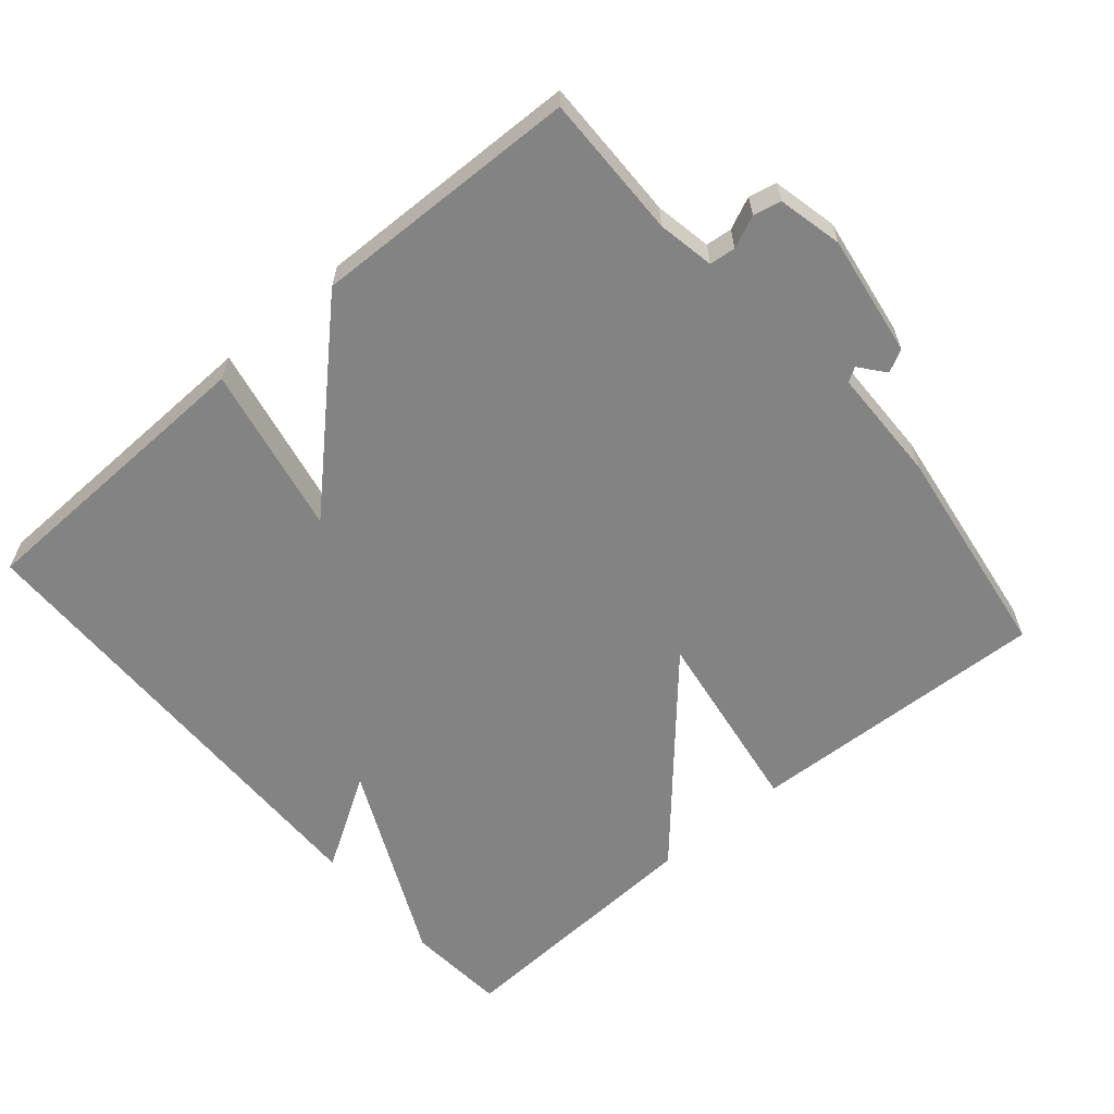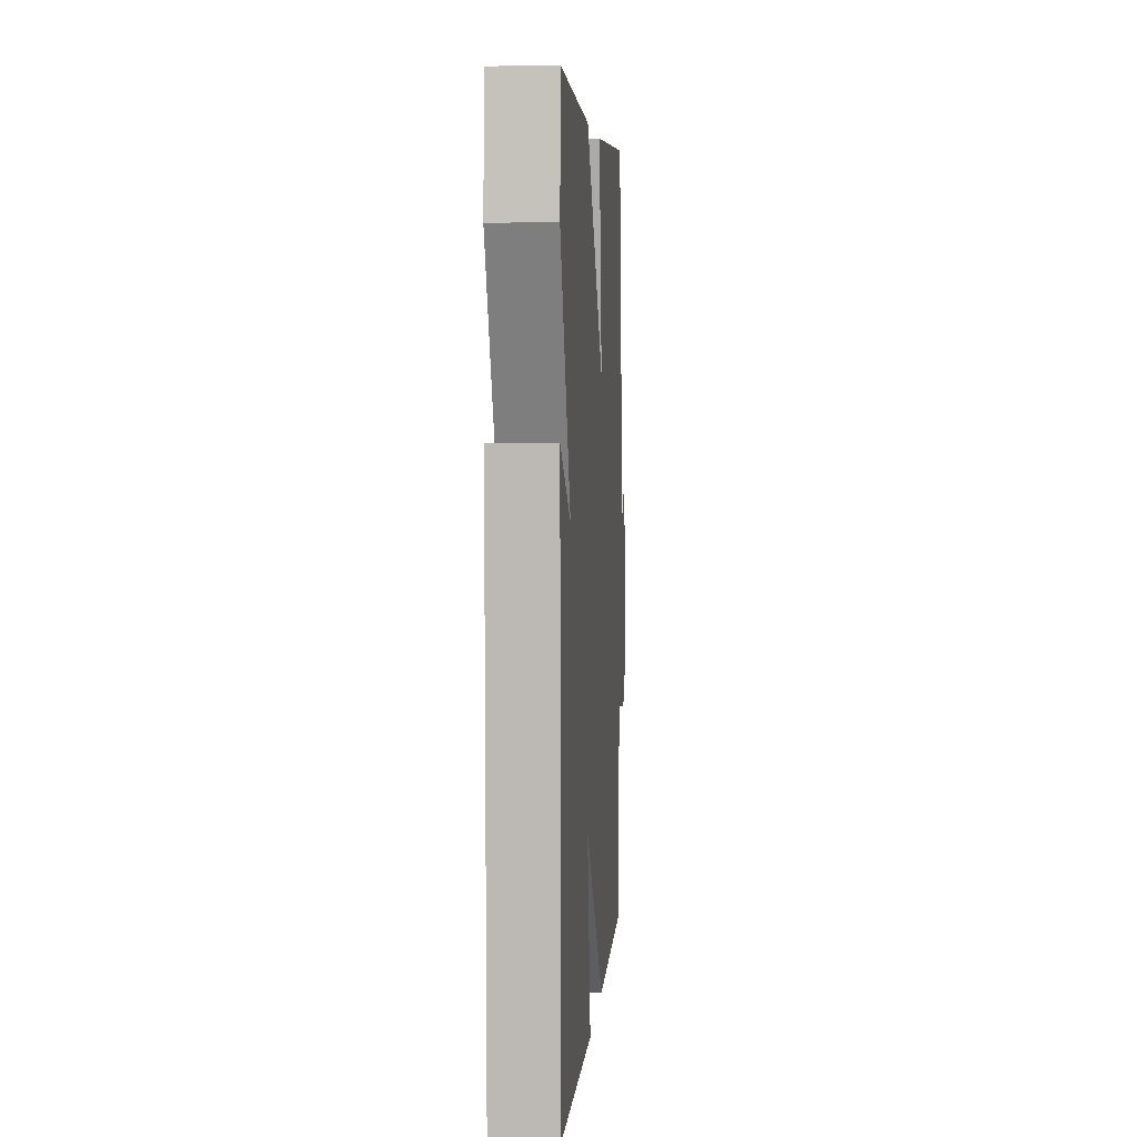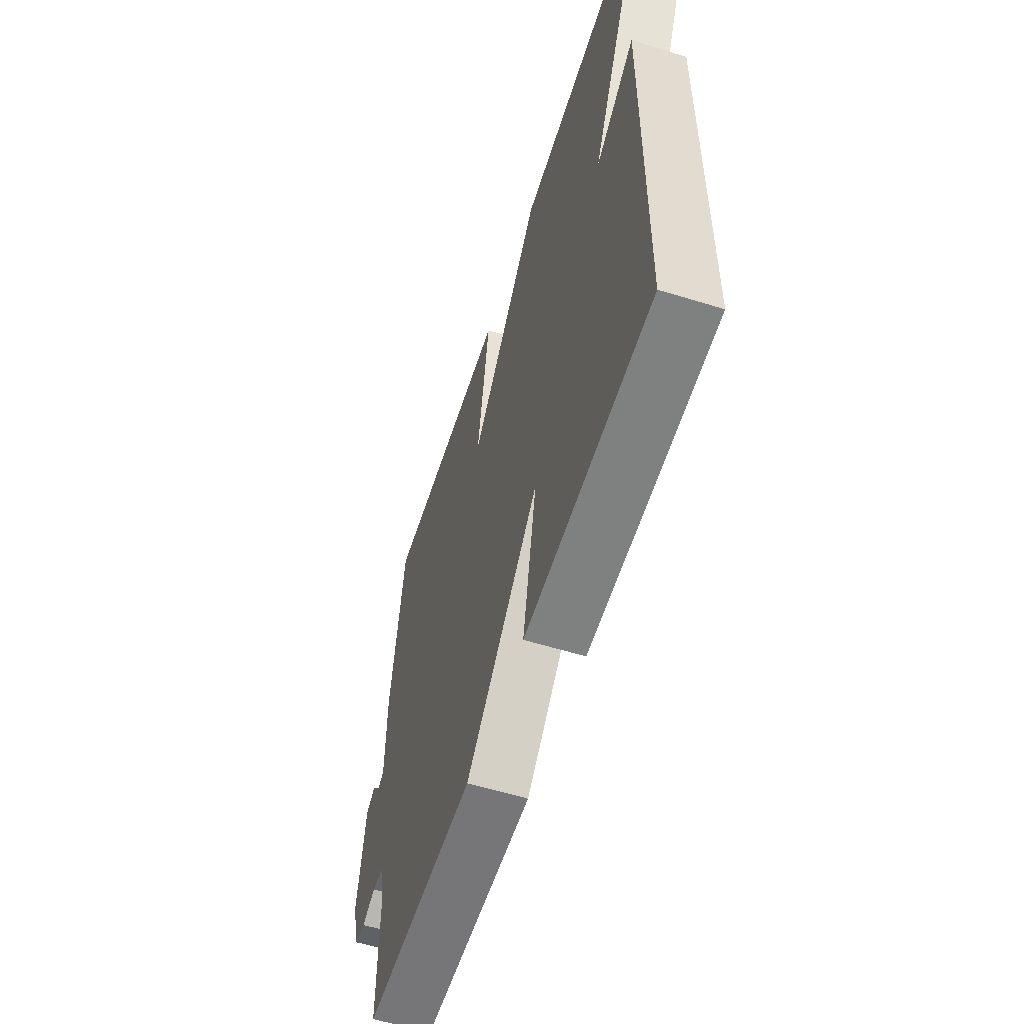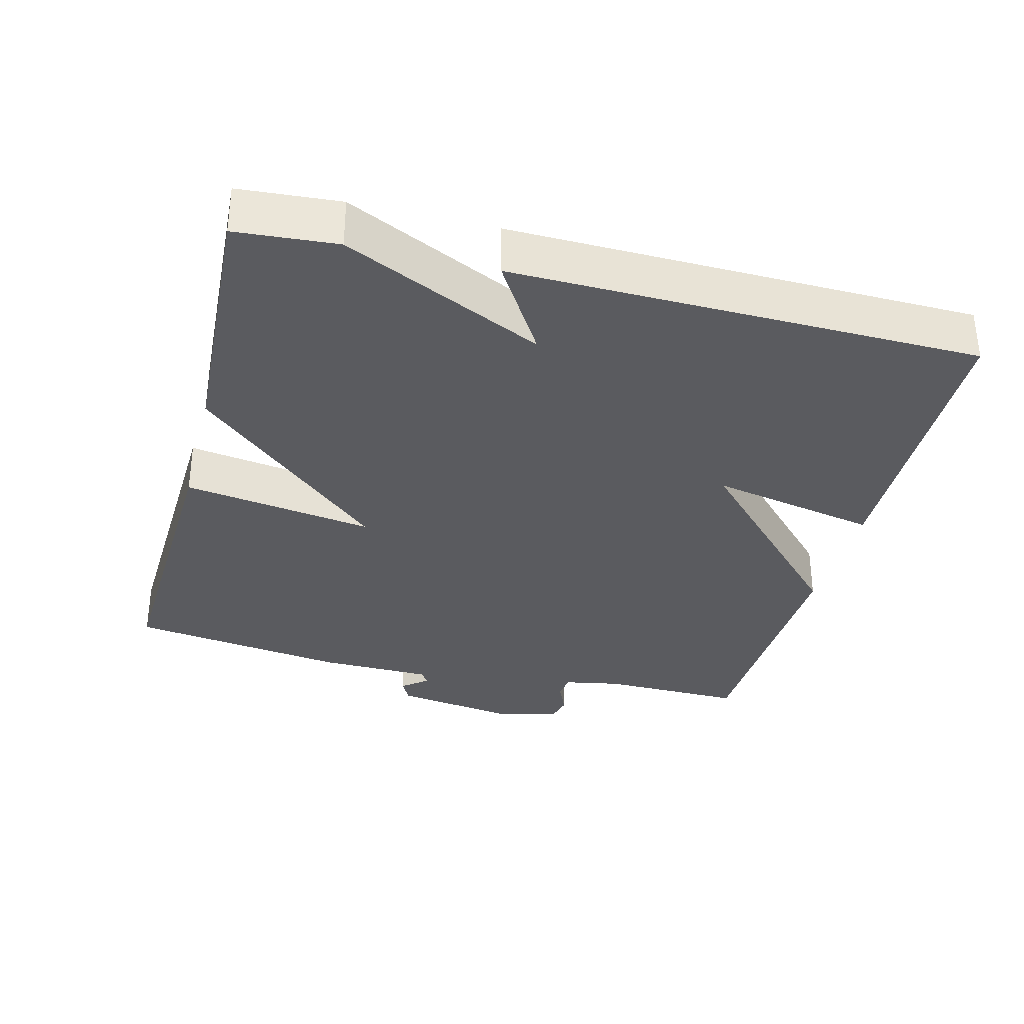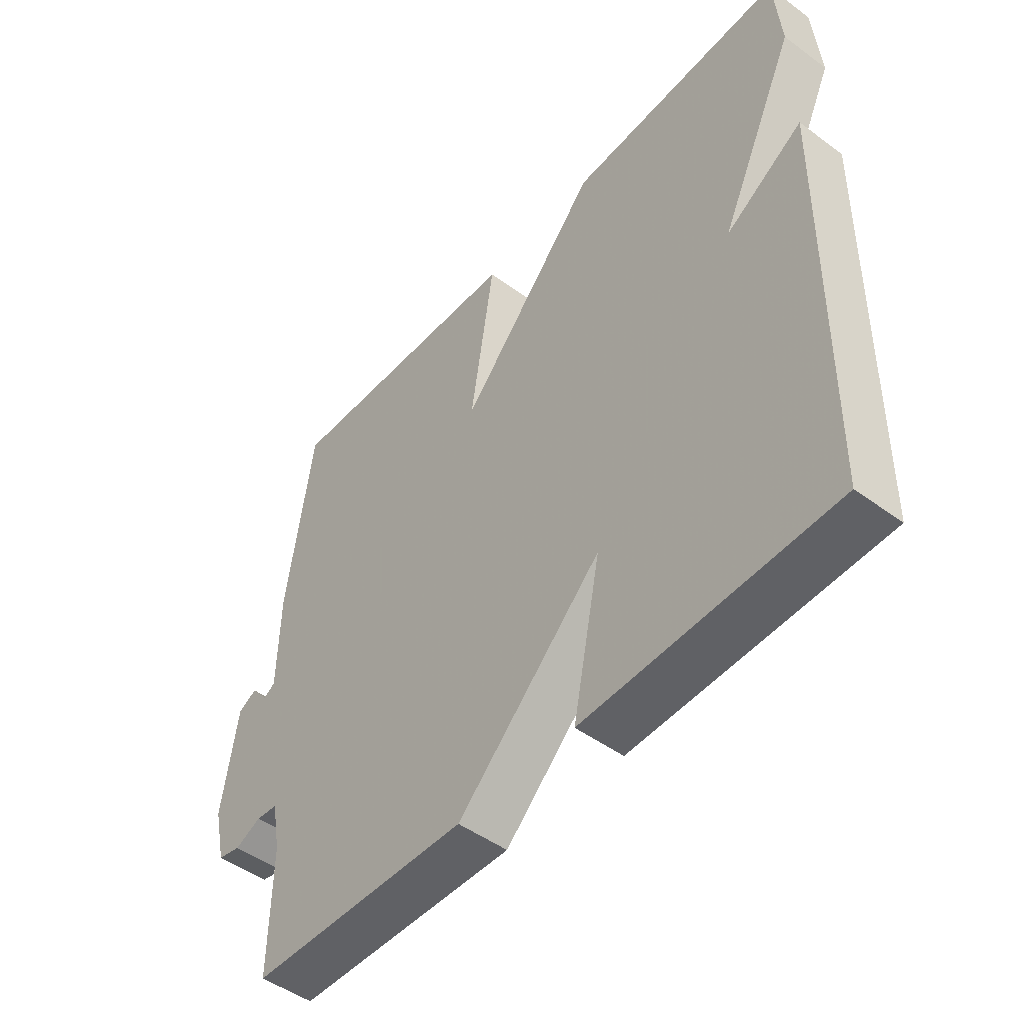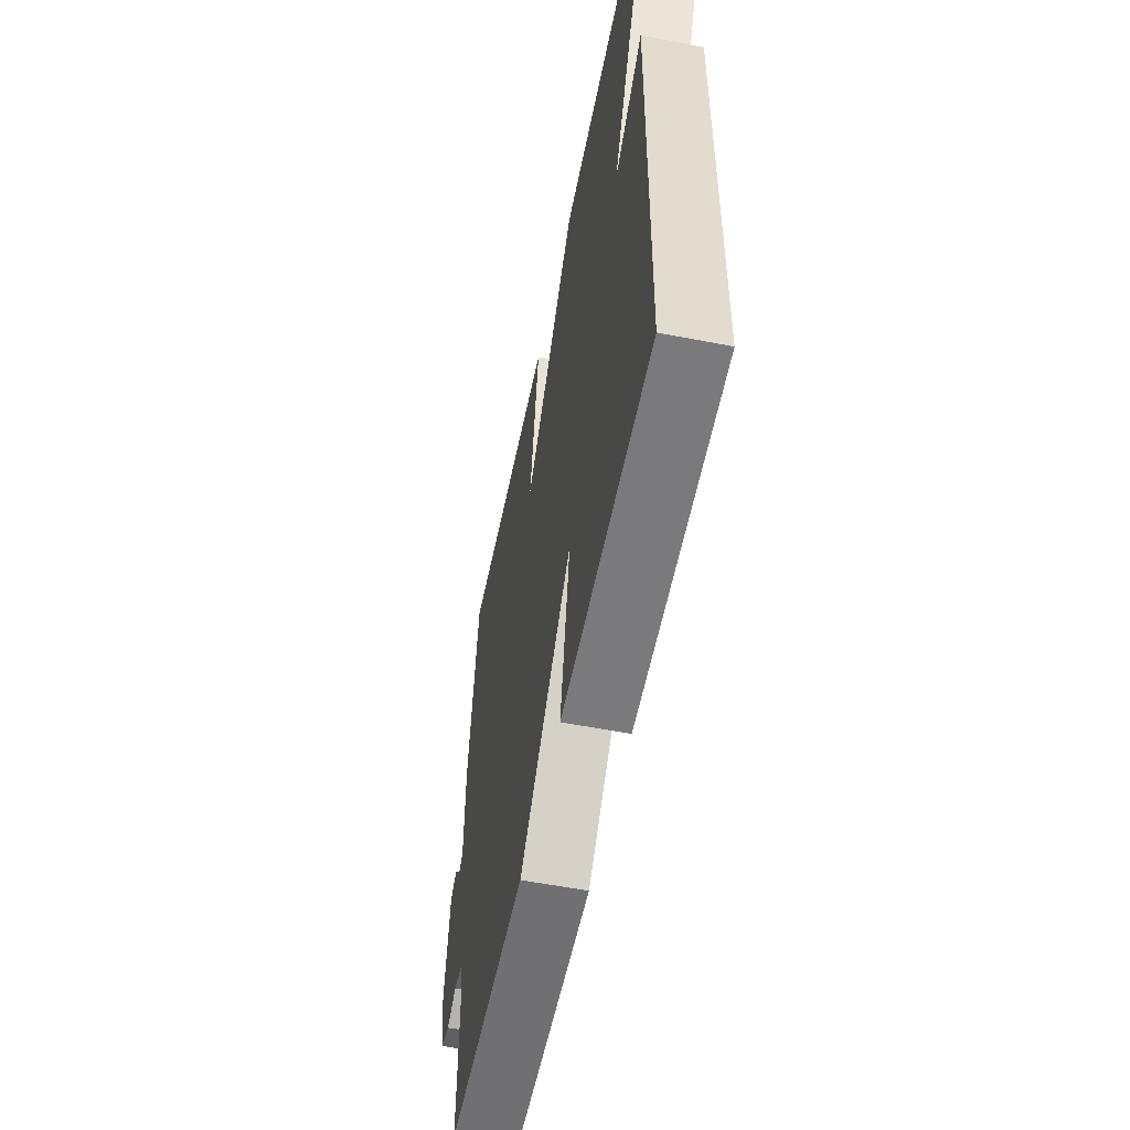
<metadata>
{"format":"obj","ext":"obj","renderer":"f3d","projection":"perspective","resolution":1024,"background":"white","views":[{"elev":-61.1,"azim":-139.4,"up":"+Y"},{"elev":4.7,"azim":94.2,"up":"+Z"},{"elev":-58.5,"azim":72.3,"up":"+Z"},{"elev":-33.2,"azim":75.6,"up":"+Y"},{"elev":-48.7,"azim":50.7,"up":"+Z"},{"elev":-56.7,"azim":78.5,"up":"+Z"}]}
</metadata>
<code>
v -0.5 0.07 -0.5
v -0.497 0.07 -0.298
v -0.512 0.07 -0.218
v -0.549 0.07 -0.214
v -0.594 0.07 -0.234
v -0.633 0.07 -0.225
v -0.654 0.07 -0.134
v -0.628 0.07 0.037
v -0.596 0.07 0.054
v -0.567 0.07 0.018
v -0.547 0.07 0.03
v -0.544 0.07 0.192
v -0.5 0.07 0.5
v -0.073 0.07 0.481
v -0.114 0.07 0.212
v 0.127 0.07 0.481
v 0.5 0.07 0.5
v 0.511 0.07 0.358
v 0.378 0.07 0.076
v 0.511 0.07 0.158
v 0.5 0.07 -0.5
v 0.077 0.07 -0.511
v 0.125 0.07 -0.273
v -0.123 0.07 -0.511
v -0.5 0 -0.5
v -0.497 0 -0.298
v -0.512 0 -0.218
v -0.549 0 -0.214
v -0.594 0 -0.234
v -0.633 0 -0.225
v -0.654 0 -0.134
v -0.628 0 0.037
v -0.596 0 0.054
v -0.567 0 0.018
v -0.547 0 0.03
v -0.544 0 0.192
v -0.5 0 0.5
v -0.073 0 0.481
v -0.114 0 0.212
v 0.127 0 0.481
v 0.5 0 0.5
v 0.511 0 0.358
v 0.378 0 0.076
v 0.511 0 0.158
v 0.5 0 -0.5
v 0.077 0 -0.511
v 0.125 0 -0.273
v -0.123 0 -0.511
f 23 24 1 2
f 21 22 23
f 20 21 23
f 19 20 23
f 19 23 2
f 18 19 2
f 17 18 2
f 16 17 2
f 15 16 2
f 15 2 3
f 14 15 3
f 13 14 3
f 12 13 3
f 11 12 3
f 10 11 3 4
f 8 9 10
f 7 8 10
f 6 7 10
f 5 6 10
f 4 5 10
f 26 25 48 47
f 47 46 45
f 47 45 44
f 47 44 43
f 26 47 43
f 26 43 42
f 26 42 41
f 26 41 40
f 26 40 39
f 27 26 39
f 27 39 38
f 27 38 37
f 27 37 36
f 27 36 35
f 28 27 35 34
f 34 33 32
f 34 32 31
f 34 31 30
f 34 30 29
f 34 29 28
f 1 25 26 2
f 2 26 27 3
f 3 27 28 4
f 4 28 29 5
f 5 29 30 6
f 6 30 31 7
f 7 31 32 8
f 8 32 33 9
f 9 33 34 10
f 10 34 35 11
f 11 35 36 12
f 12 36 37 13
f 13 37 38 14
f 14 38 39 15
f 15 39 40 16
f 16 40 41 17
f 17 41 42 18
f 18 42 43 19
f 19 43 44 20
f 20 44 45 21
f 21 45 46 22
f 22 46 47 23
f 23 47 48 24
f 24 48 25 1

</code>
